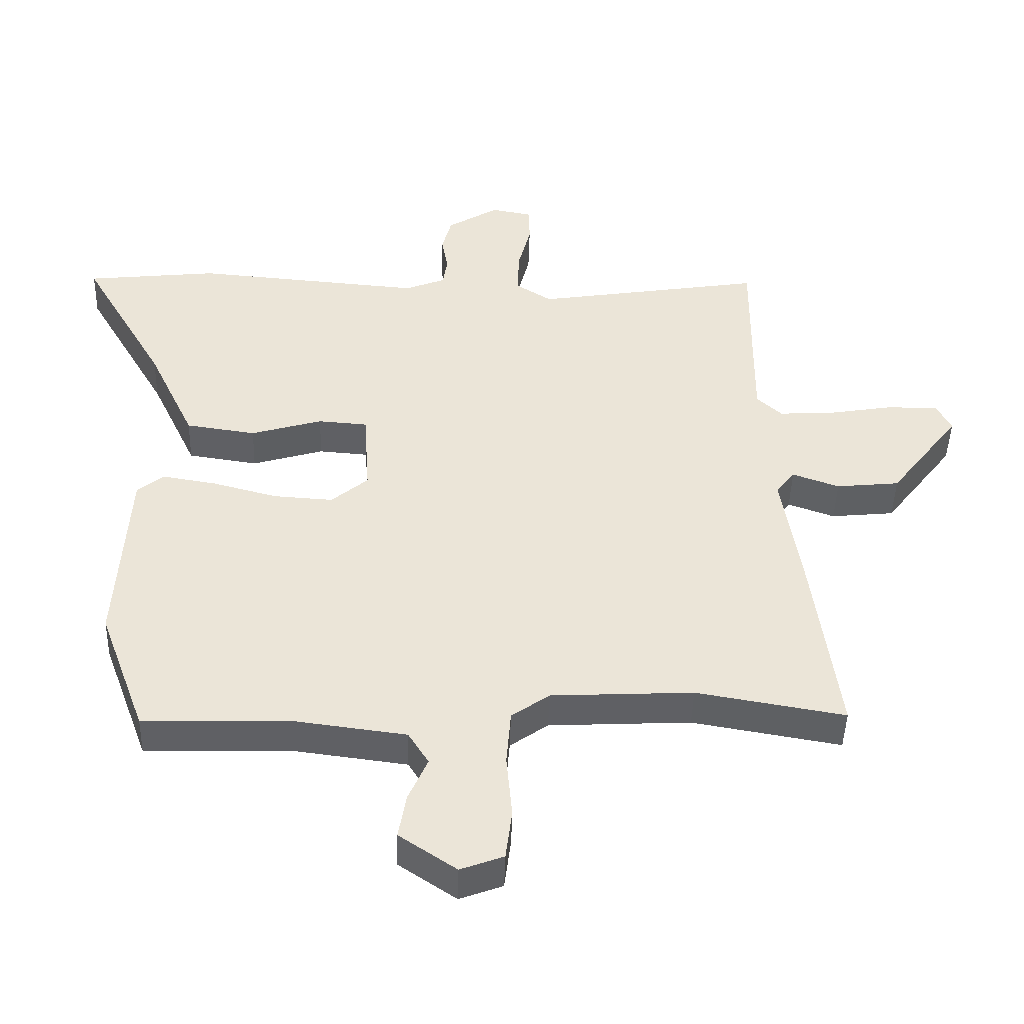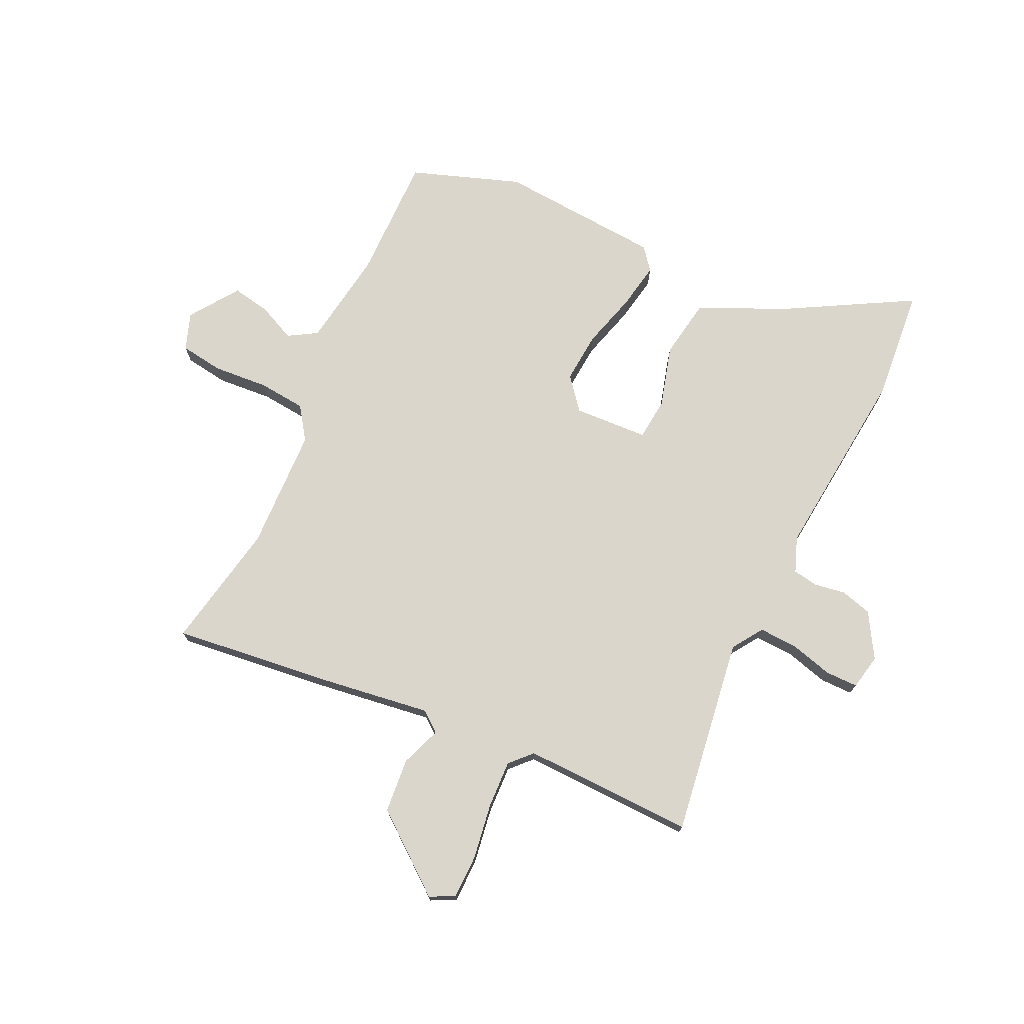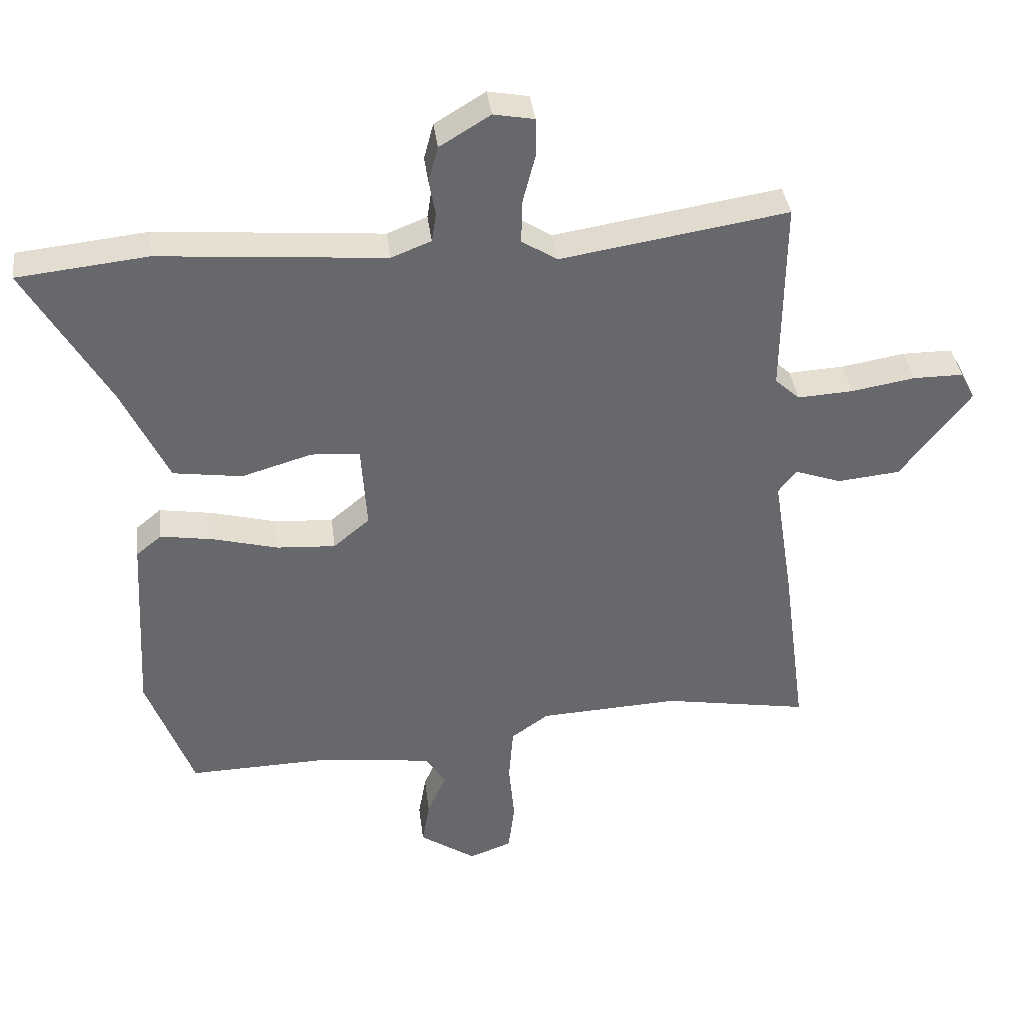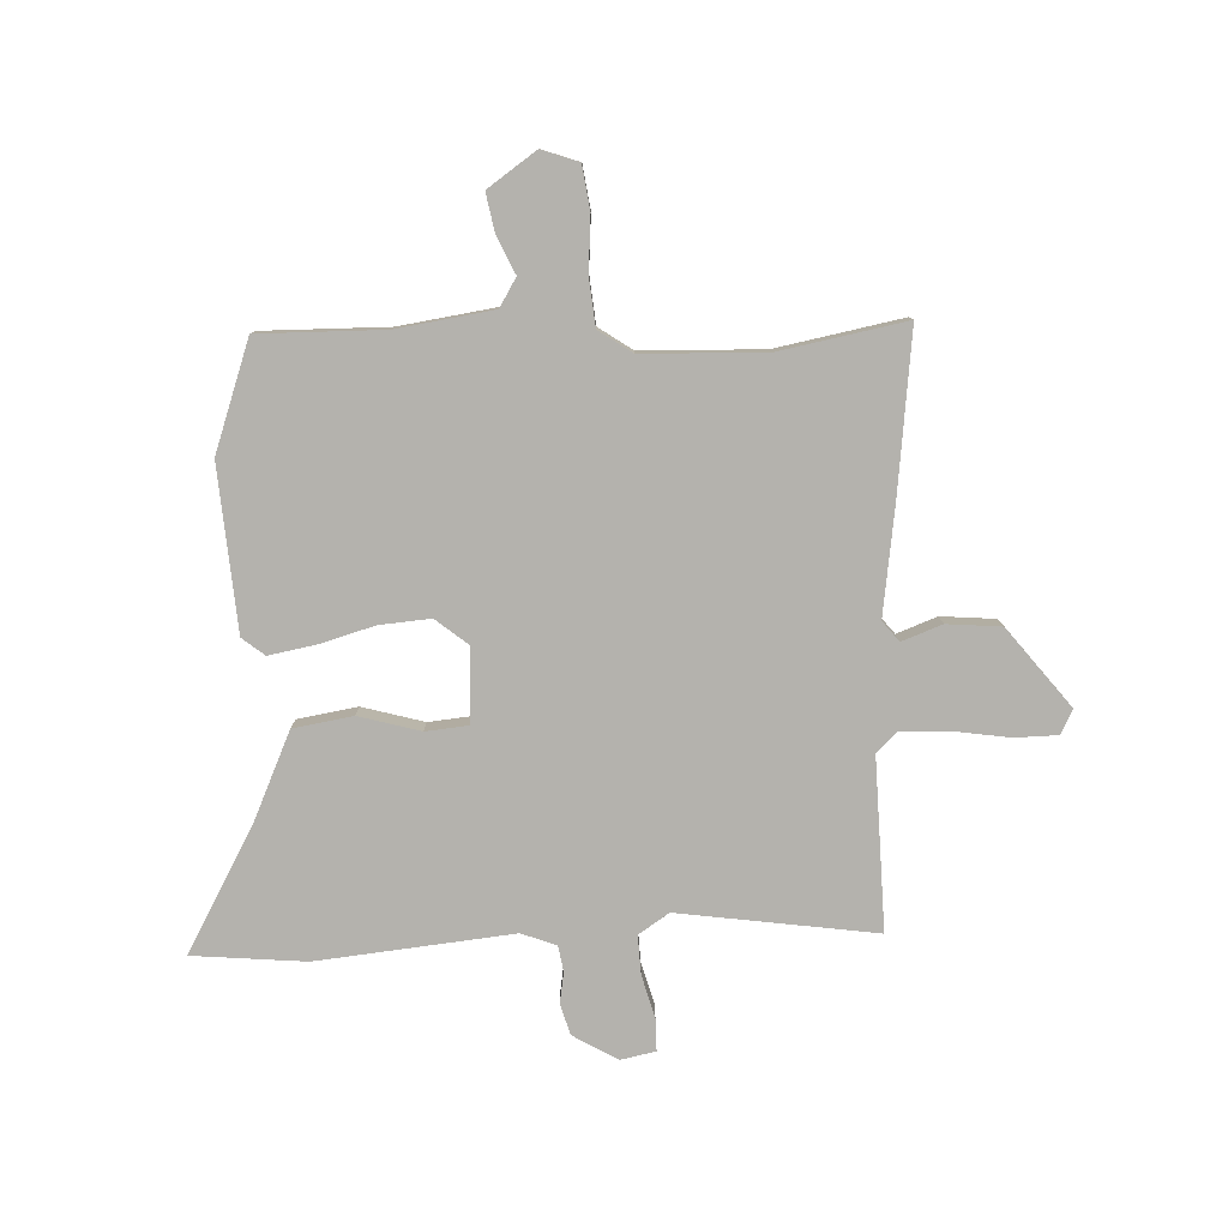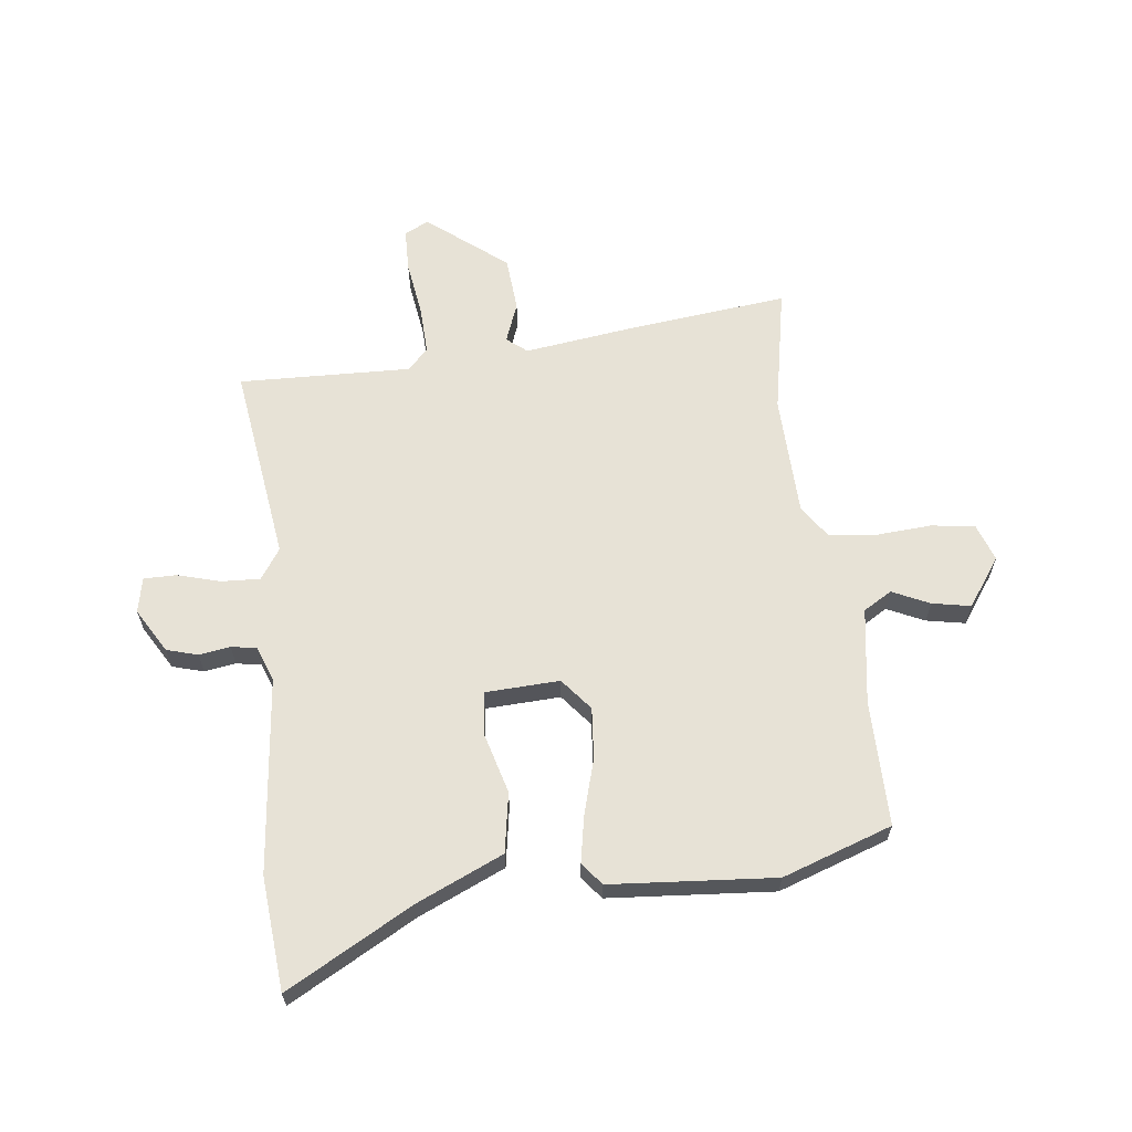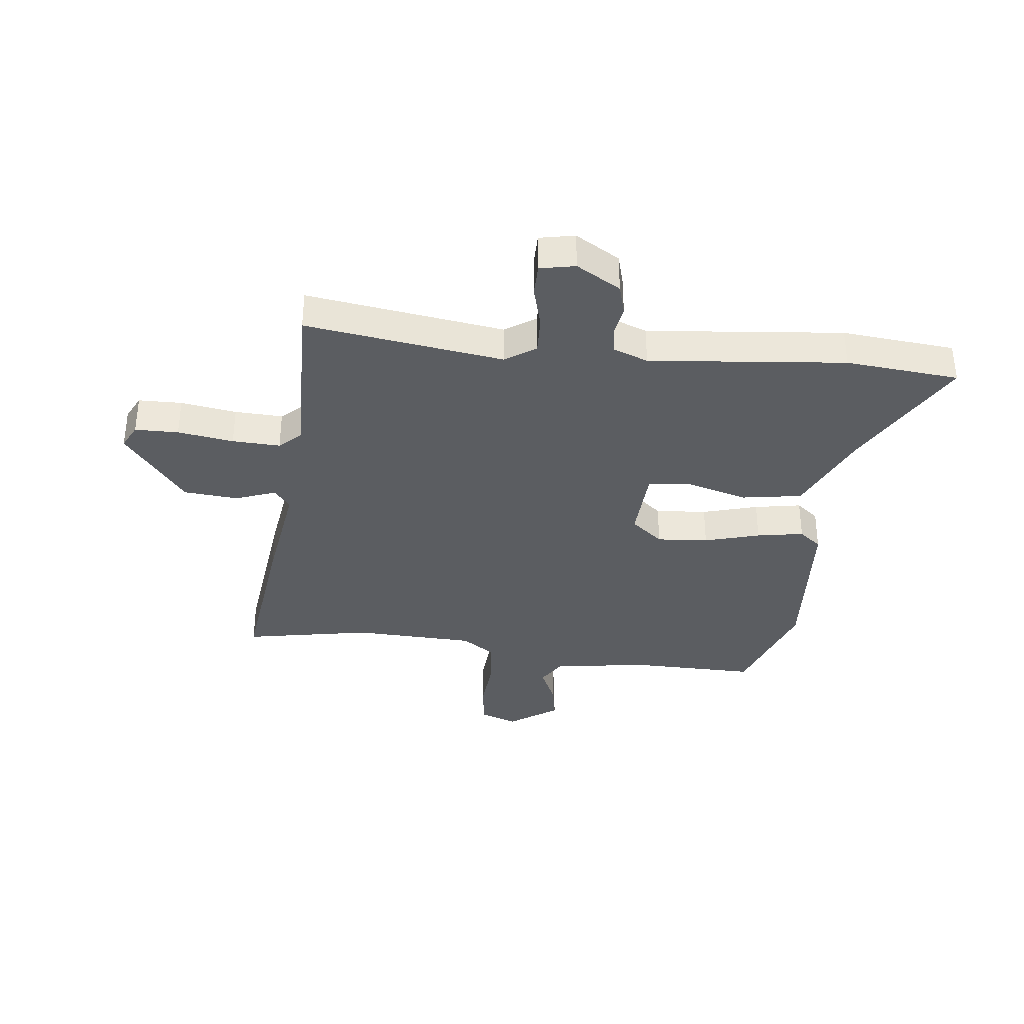
<metadata>
{"format":"obj","ext":"obj","renderer":"f3d","projection":"perspective","resolution":1024,"background":"white","views":[{"elev":-45.3,"azim":178.4,"up":"+Z"},{"elev":73.7,"azim":-63.9,"up":"+Y"},{"elev":37.9,"azim":173.0,"up":"+Z"},{"elev":-79.6,"azim":-176.8,"up":"+Y"},{"elev":62.9,"azim":84.4,"up":"+Y"},{"elev":-35.8,"azim":-5.7,"up":"+Y"}]}
</metadata>
<code>
v -0.356 0.07 -0.475
v -0.587 0.07 -0.515
v -0.548 0.07 -0.224
v -0.517 0.07 -0.026
v -0.546 0.07 0.011
v -0.619 0.07 -0.015
v -0.718 0.07 -0.005
v -0.828 0.07 0.139
v -0.805 0.07 0.183
v -0.726 0.07 0.183
v -0.625 0.07 0.166
v -0.538 0.07 0.161
v -0.499 0.07 0.197
v -0.502 0.07 0.509
v -0.144 0.07 0.452
v -0.088 0.07 0.488
v -0.09 0.07 0.558
v -0.11 0.07 0.636
v -0.109 0.07 0.695
v -0.045 0.07 0.707
v 0.035 0.07 0.658
v 0.05 0.07 0.601
v 0.04 0.07 0.545
v 0.047 0.07 0.499
v 0.11 0.07 0.474
v 0.466 0.07 0.504
v 0.671 0.07 0.482
v 0.54 0.07 0.256
v 0.467 0.07 0.101
v 0.358 0.07 0.085
v 0.247 0.07 0.118
v 0.17 0.07 0.112
v 0.161 0.07 -0.023
v 0.218 0.07 -0.071
v 0.311 0.07 -0.065
v 0.412 0.07 -0.038
v 0.497 0.07 -0.024
v 0.537 0.07 -0.057
v 0.554 0.07 -0.355
v 0.481 0.07 -0.552
v 0.254 0.07 -0.546
v 0.078 0.07 -0.569
v 0.046 0.07 -0.62
v 0.076 0.07 -0.688
v 0.088 0.07 -0.758
v -0.001 0.07 -0.818
v -0.068 0.07 -0.793
v -0.078 0.07 -0.714
v -0.069 0.07 -0.615
v -0.076 0.07 -0.528
v -0.135 0.07 -0.486
v -0.356 0 -0.475
v -0.587 0 -0.515
v -0.548 0 -0.224
v -0.517 0 -0.026
v -0.546 0 0.011
v -0.619 0 -0.015
v -0.718 0 -0.005
v -0.828 0 0.139
v -0.805 0 0.183
v -0.726 0 0.183
v -0.625 0 0.166
v -0.538 0 0.161
v -0.499 0 0.197
v -0.502 0 0.509
v -0.144 0 0.452
v -0.088 0 0.488
v -0.09 0 0.558
v -0.11 0 0.636
v -0.109 0 0.695
v -0.045 0 0.707
v 0.035 0 0.658
v 0.05 0 0.601
v 0.04 0 0.545
v 0.047 0 0.499
v 0.11 0 0.474
v 0.466 0 0.504
v 0.671 0 0.482
v 0.54 0 0.256
v 0.467 0 0.101
v 0.358 0 0.085
v 0.247 0 0.118
v 0.17 0 0.112
v 0.161 0 -0.023
v 0.218 0 -0.071
v 0.311 0 -0.065
v 0.412 0 -0.038
v 0.497 0 -0.024
v 0.537 0 -0.057
v 0.554 0 -0.355
v 0.481 0 -0.552
v 0.254 0 -0.546
v 0.078 0 -0.569
v 0.046 0 -0.62
v 0.076 0 -0.688
v 0.088 0 -0.758
v -0.001 0 -0.818
v -0.068 0 -0.793
v -0.078 0 -0.714
v -0.069 0 -0.615
v -0.076 0 -0.528
v -0.135 0 -0.486
f 47 48 49
f 46 47 49
f 45 46 49
f 44 45 49
f 43 44 49
f 42 43 49 50
f 41 42 50 51
f 40 41 51
f 39 40 51
f 38 39 51
f 37 38 51
f 36 37 51
f 35 36 51
f 28 29 30 31
f 28 31 32
f 27 28 32
f 26 27 32
f 25 26 32
f 24 25 32 33
f 21 22 23
f 20 21 23
f 19 20 23
f 18 19 23
f 17 18 23
f 16 17 23 24
f 15 16 24 33
f 13 14 15 33
f 9 10 11
f 8 9 11
f 7 8 11
f 6 7 11
f 5 6 11
f 4 5 11 12
f 1 2 3 4
f 13 33 34
f 12 13 34
f 4 12 34
f 1 4 34
f 1 34 35 51
f 100 99 98
f 100 98 97
f 100 97 96
f 100 96 95
f 100 95 94
f 101 100 94 93
f 102 101 93 92
f 102 92 91
f 102 91 90
f 102 90 89
f 102 89 88
f 102 88 87
f 102 87 86
f 82 81 80 79
f 83 82 79
f 83 79 78
f 83 78 77
f 83 77 76
f 84 83 76 75
f 74 73 72
f 74 72 71
f 74 71 70
f 74 70 69
f 74 69 68
f 75 74 68 67
f 84 75 67 66
f 84 66 65 64
f 62 61 60
f 62 60 59
f 62 59 58
f 62 58 57
f 62 57 56
f 63 62 56 55
f 55 54 53 52
f 85 84 64
f 85 64 63
f 85 63 55
f 85 55 52
f 102 86 85 52
f 1 52 53 2
f 2 53 54 3
f 3 54 55 4
f 4 55 56 5
f 5 56 57 6
f 6 57 58 7
f 7 58 59 8
f 8 59 60 9
f 9 60 61 10
f 10 61 62 11
f 11 62 63 12
f 12 63 64 13
f 13 64 65 14
f 14 65 66 15
f 15 66 67 16
f 16 67 68 17
f 17 68 69 18
f 18 69 70 19
f 19 70 71 20
f 20 71 72 21
f 21 72 73 22
f 22 73 74 23
f 23 74 75 24
f 24 75 76 25
f 25 76 77 26
f 26 77 78 27
f 27 78 79 28
f 28 79 80 29
f 29 80 81 30
f 30 81 82 31
f 31 82 83 32
f 32 83 84 33
f 33 84 85 34
f 34 85 86 35
f 35 86 87 36
f 36 87 88 37
f 37 88 89 38
f 38 89 90 39
f 39 90 91 40
f 40 91 92 41
f 41 92 93 42
f 42 93 94 43
f 43 94 95 44
f 44 95 96 45
f 45 96 97 46
f 46 97 98 47
f 47 98 99 48
f 48 99 100 49
f 49 100 101 50
f 50 101 102 51
f 51 102 52 1

</code>
